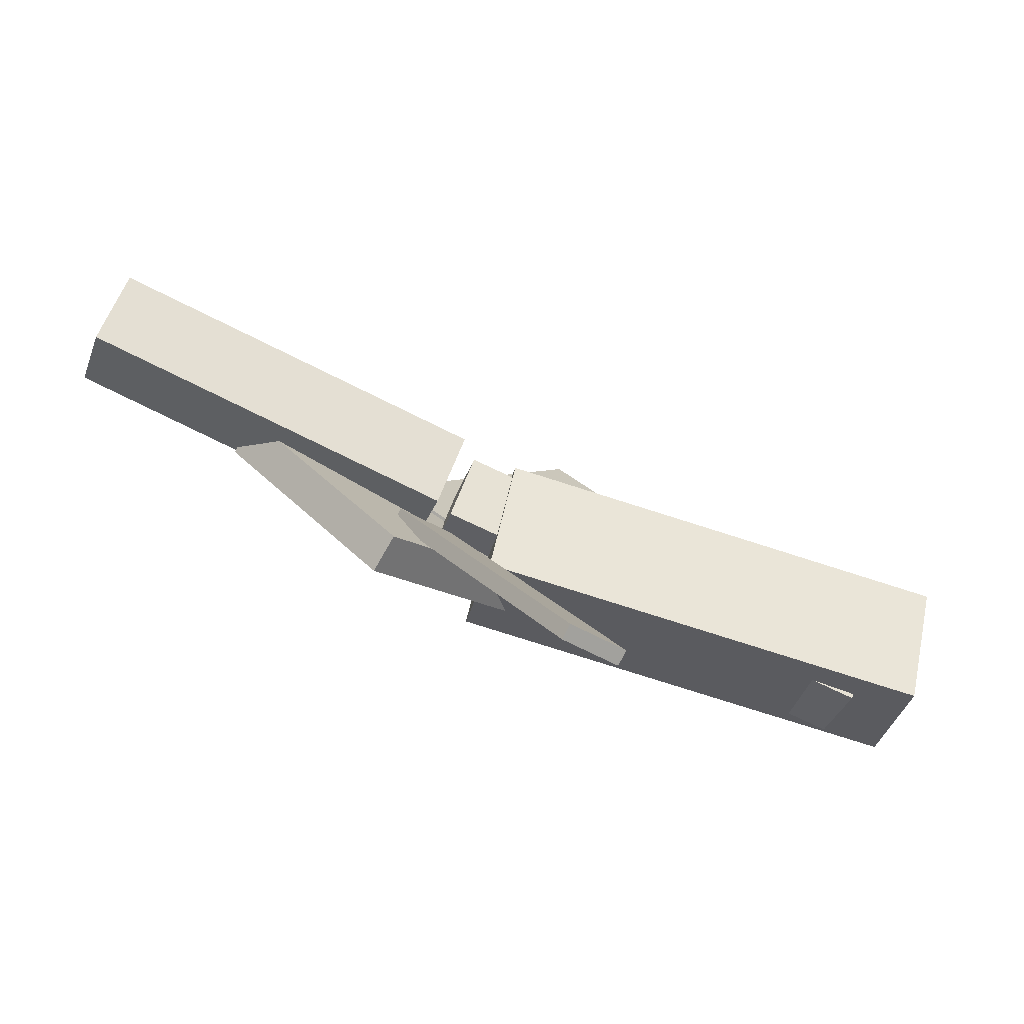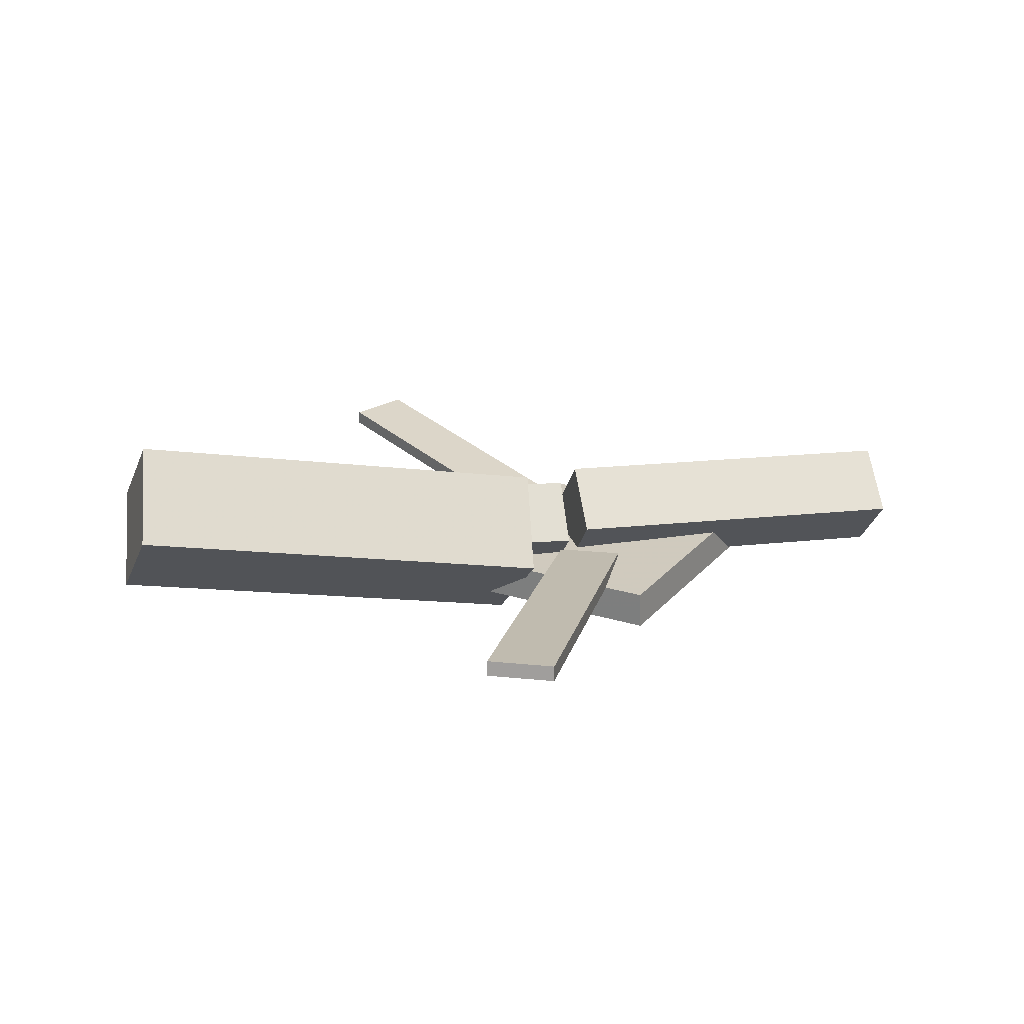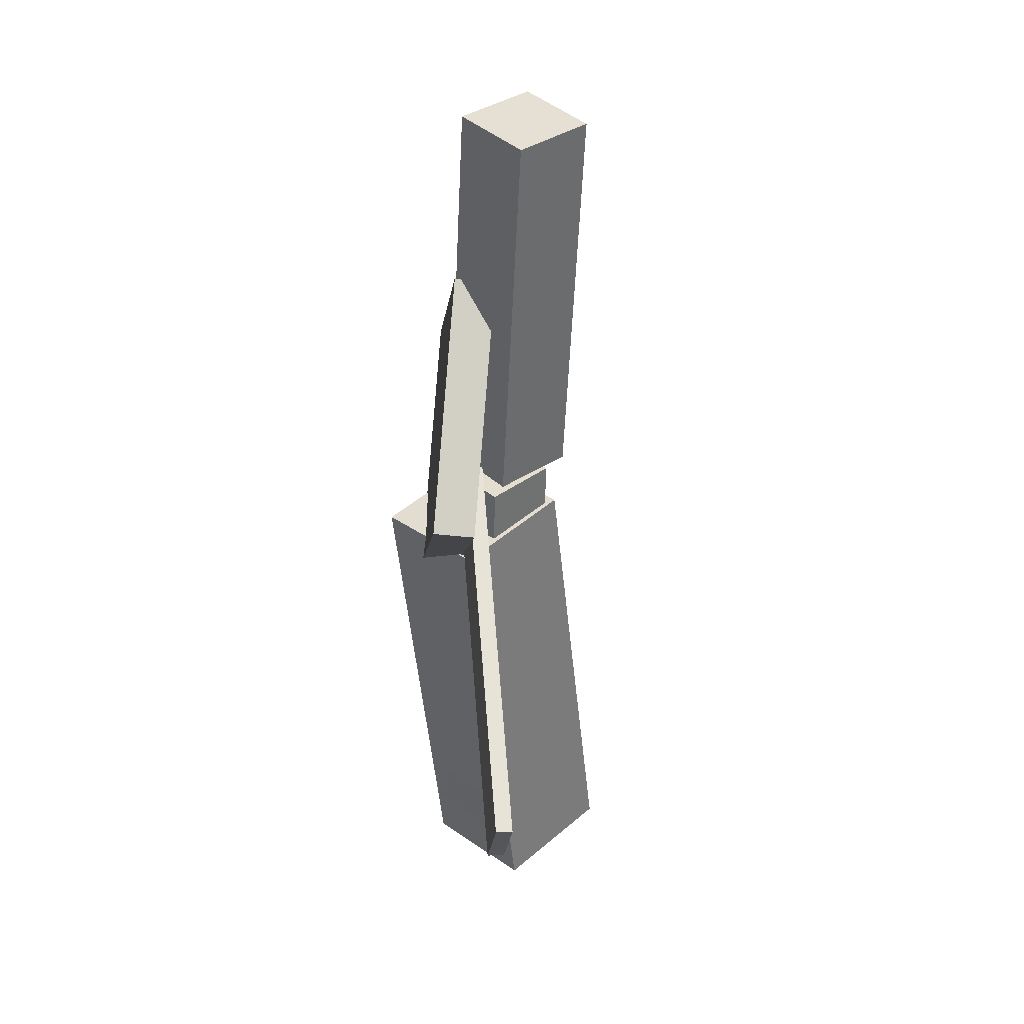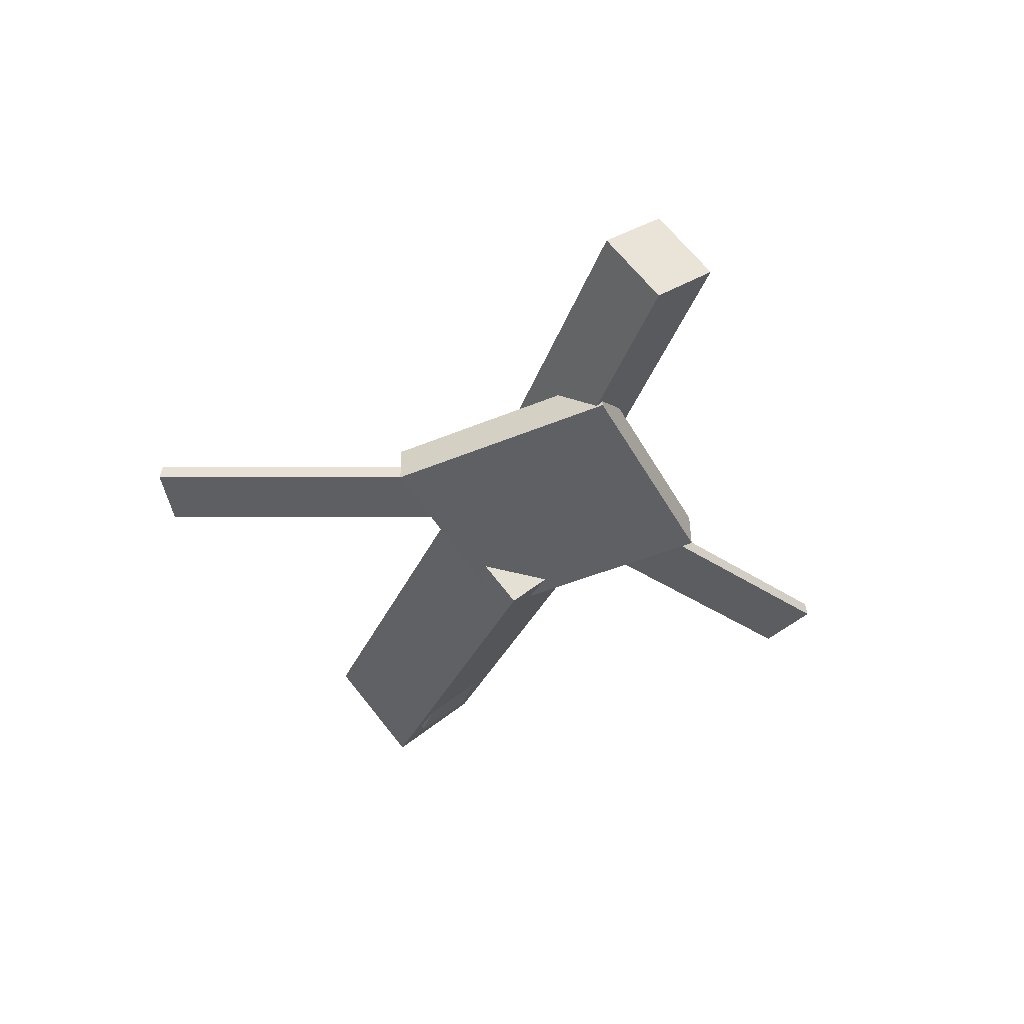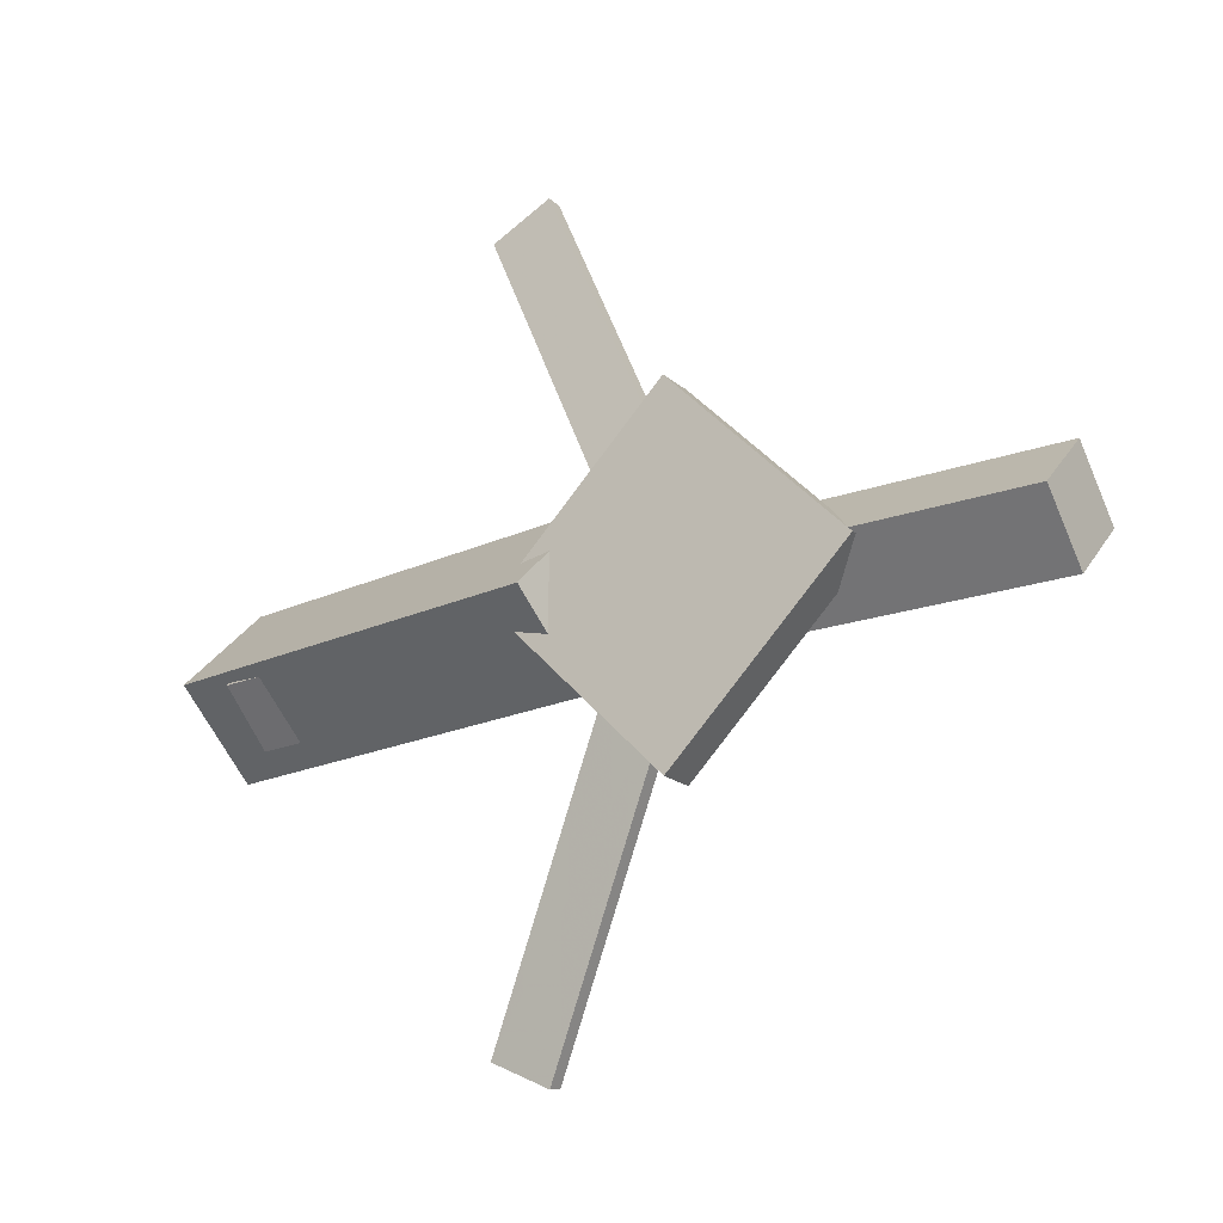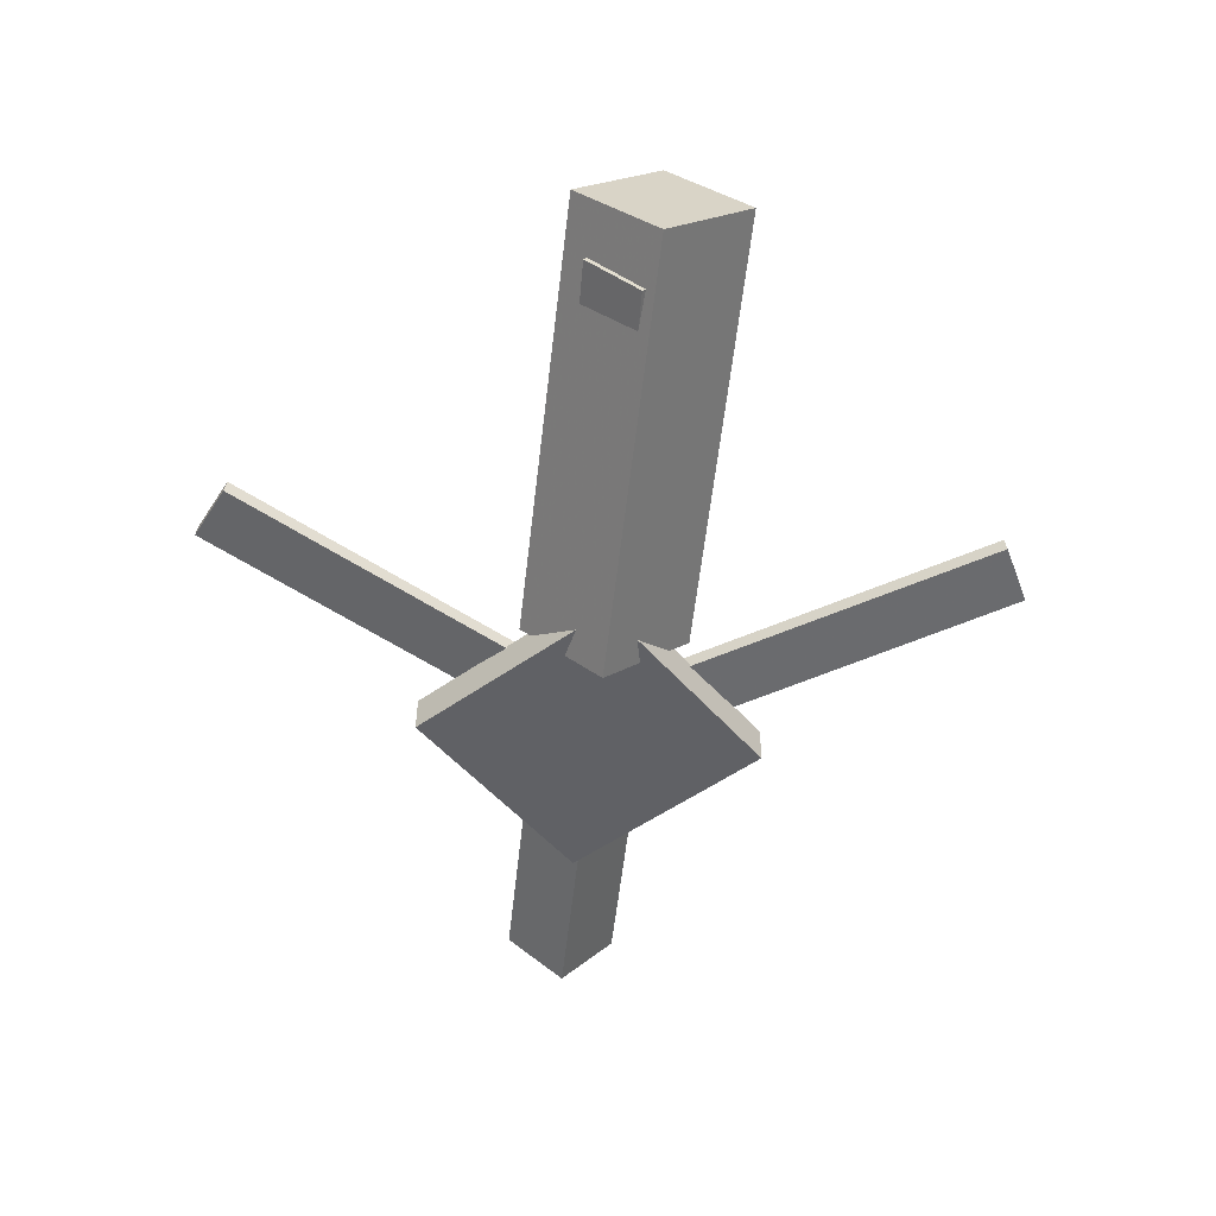
<metadata>
{"format":"obj","ext":"obj","renderer":"f3d","projection":"perspective","resolution":1024,"background":"white","views":[{"elev":-79.3,"azim":151.9,"up":"+Z"},{"elev":22.9,"azim":-14.5,"up":"+Y"},{"elev":-52.6,"azim":85.4,"up":"+Z"},{"elev":-40.8,"azim":71.2,"up":"+Y"},{"elev":-18.3,"azim":33.8,"up":"+Z"},{"elev":-51.7,"azim":-96.2,"up":"+Y"}]}
</metadata>
<code>
v -0.005644 -0.05752 -0.06374
v -0.01613 -0.1189 -0.002038
v -0.3437 0.004461 -0.05952
v -0.3541 -0.05692 0.002186
v 0.007113 0.007503 0.003114
v -0.003371 -0.05388 0.06482
v -0.3309 0.06948 0.007337
v -0.3414 0.008097 0.06904
f 1.0 7.0 5.0
f 1.0 3.0 7.0
f 1.0 4.0 3.0
f 1.0 2.0 4.0
f 3.0 8.0 7.0
f 3.0 4.0 8.0
f 5.0 7.0 8.0
f 5.0 8.0 6.0
f 1.0 5.0 6.0
f 1.0 6.0 2.0
f 2.0 6.0 8.0
f 2.0 8.0 4.0
v -0.05458 -0.03235 0.3146
v -0.05416 -0.0206 0.3132
v -0.1015 -0.0334 0.2911
v -0.1011 -0.02165 0.2897
v 0.08014 -0.06855 0.04707
v 0.08057 -0.0568 0.0457
v 0.03319 -0.0696 0.02357
v 0.03362 -0.05786 0.02219
f 9.0 15.0 13.0
f 9.0 11.0 15.0
f 9.0 12.0 11.0
f 9.0 10.0 12.0
f 11.0 16.0 15.0
f 11.0 12.0 16.0
f 13.0 15.0 16.0
f 13.0 16.0 14.0
f 9.0 13.0 14.0
f 9.0 14.0 10.0
f 10.0 14.0 16.0
f 10.0 16.0 12.0
v -0.3087 -0.06166 -0.00682
v 0.03427 -0.08113 0.001429
v -0.3075 -0.02206 0.03285
v 0.03557 -0.04153 0.0411
v -0.3055 -0.02184 -0.04668
v 0.03749 -0.04131 -0.03843
v -0.3042 0.01776 -0.007015
v 0.03879 -0.001708 0.001233
f 17.0 23.0 21.0
f 17.0 19.0 23.0
f 17.0 20.0 19.0
f 17.0 18.0 20.0
f 19.0 24.0 23.0
f 19.0 20.0 24.0
f 21.0 23.0 24.0
f 21.0 24.0 22.0
f 17.0 21.0 22.0
f 17.0 22.0 18.0
f 18.0 22.0 24.0
f 18.0 24.0 20.0
v 0.3381 -0.0464 -0.0435
v 0.05123 -0.03633 -0.04331
v 0.3397 -0.0005272 -0.001867
v 0.05286 0.009538 -0.001677
v 0.3367 -0.08729 0.001614
v 0.04982 -0.07722 0.001804
v 0.3383 -0.04142 0.04324
v 0.05146 -0.03135 0.04343
f 25.0 31.0 29.0
f 25.0 27.0 31.0
f 25.0 28.0 27.0
f 25.0 26.0 28.0
f 27.0 32.0 31.0
f 27.0 28.0 32.0
f 29.0 31.0 32.0
f 29.0 32.0 30.0
f 25.0 29.0 30.0
f 25.0 30.0 26.0
f 26.0 30.0 32.0
f 26.0 32.0 28.0
v 0.07354 -0.08785 -0.1352
v 0.2068 -0.0838 -0.00193
v -0.05801 -0.09297 -0.003437
v 0.07524 -0.08892 0.1298
v 0.07252 -0.05825 -0.135
v 0.2058 -0.05421 -0.001804
v -0.05904 -0.06337 -0.003311
v 0.07422 -0.05933 0.1299
f 33.0 39.0 37.0
f 33.0 35.0 39.0
f 33.0 36.0 35.0
f 33.0 34.0 36.0
f 35.0 40.0 39.0
f 35.0 36.0 40.0
f 37.0 39.0 40.0
f 37.0 40.0 38.0
f 33.0 37.0 38.0
f 33.0 38.0 34.0
f 34.0 38.0 40.0
f 34.0 40.0 36.0
v 0.07377 -0.06503 -0.05204
v 0.02921 -0.06768 -0.03113
v -0.04875 -0.0325 -0.309
v -0.09331 -0.03515 -0.2881
v 0.07376 -0.05347 -0.05057
v 0.02921 -0.05612 -0.02967
v -0.04875 -0.02094 -0.3075
v -0.09331 -0.02359 -0.2866
f 41.0 47.0 45.0
f 41.0 43.0 47.0
f 41.0 44.0 43.0
f 41.0 42.0 44.0
f 43.0 48.0 47.0
f 43.0 44.0 48.0
f 45.0 47.0 48.0
f 45.0 48.0 46.0
f 41.0 45.0 46.0
f 41.0 46.0 42.0
f 42.0 46.0 48.0
f 42.0 48.0 44.0

</code>
